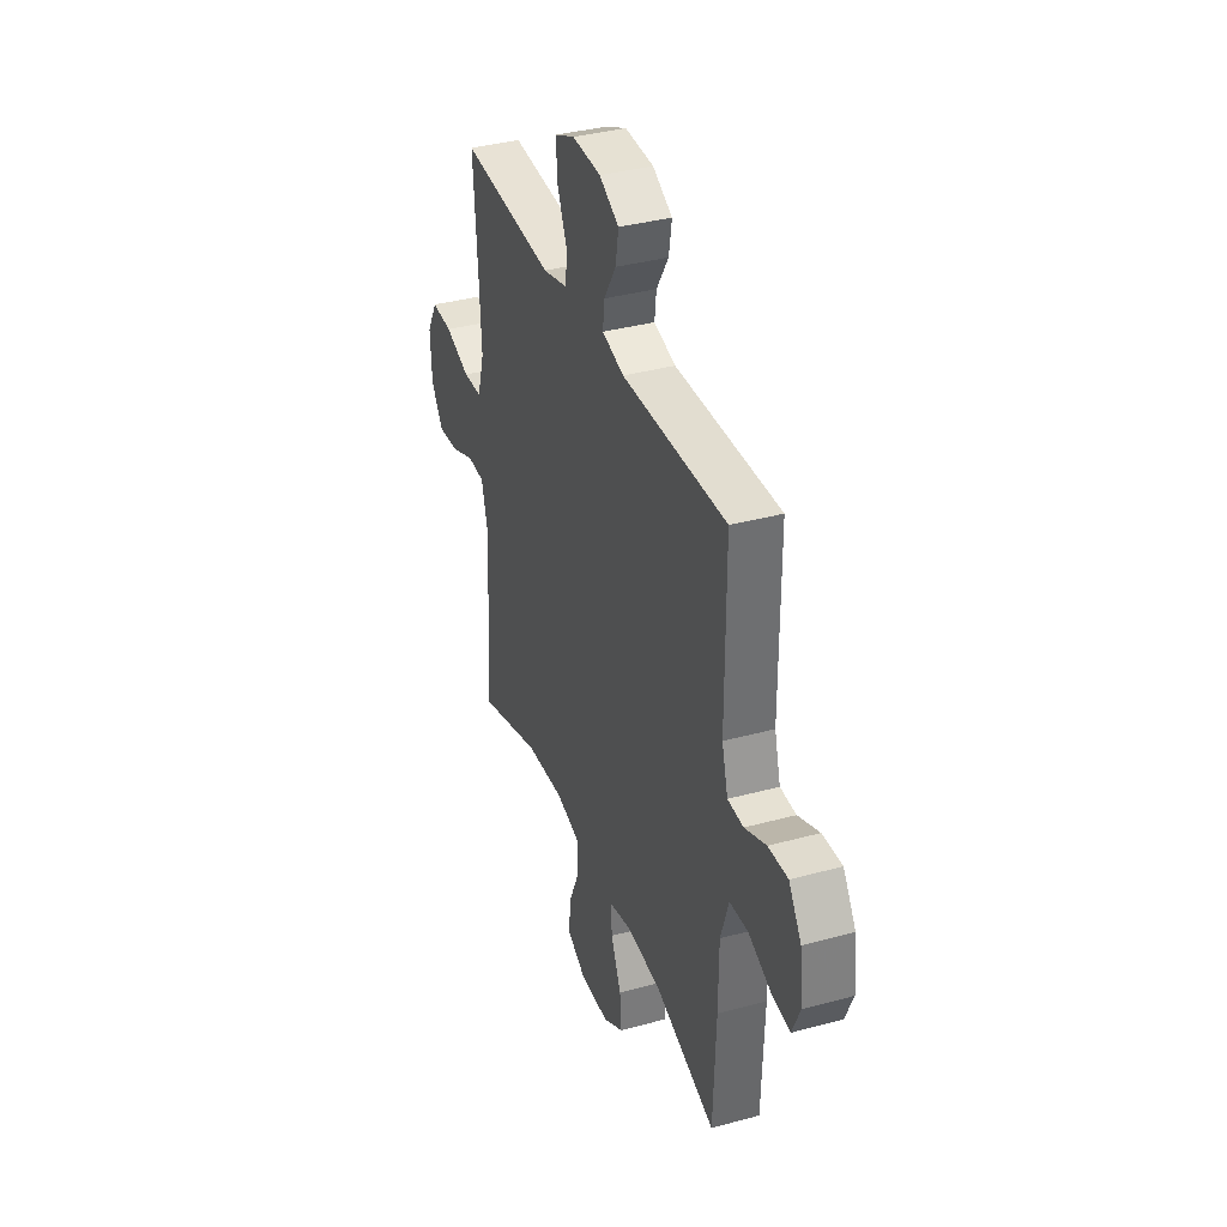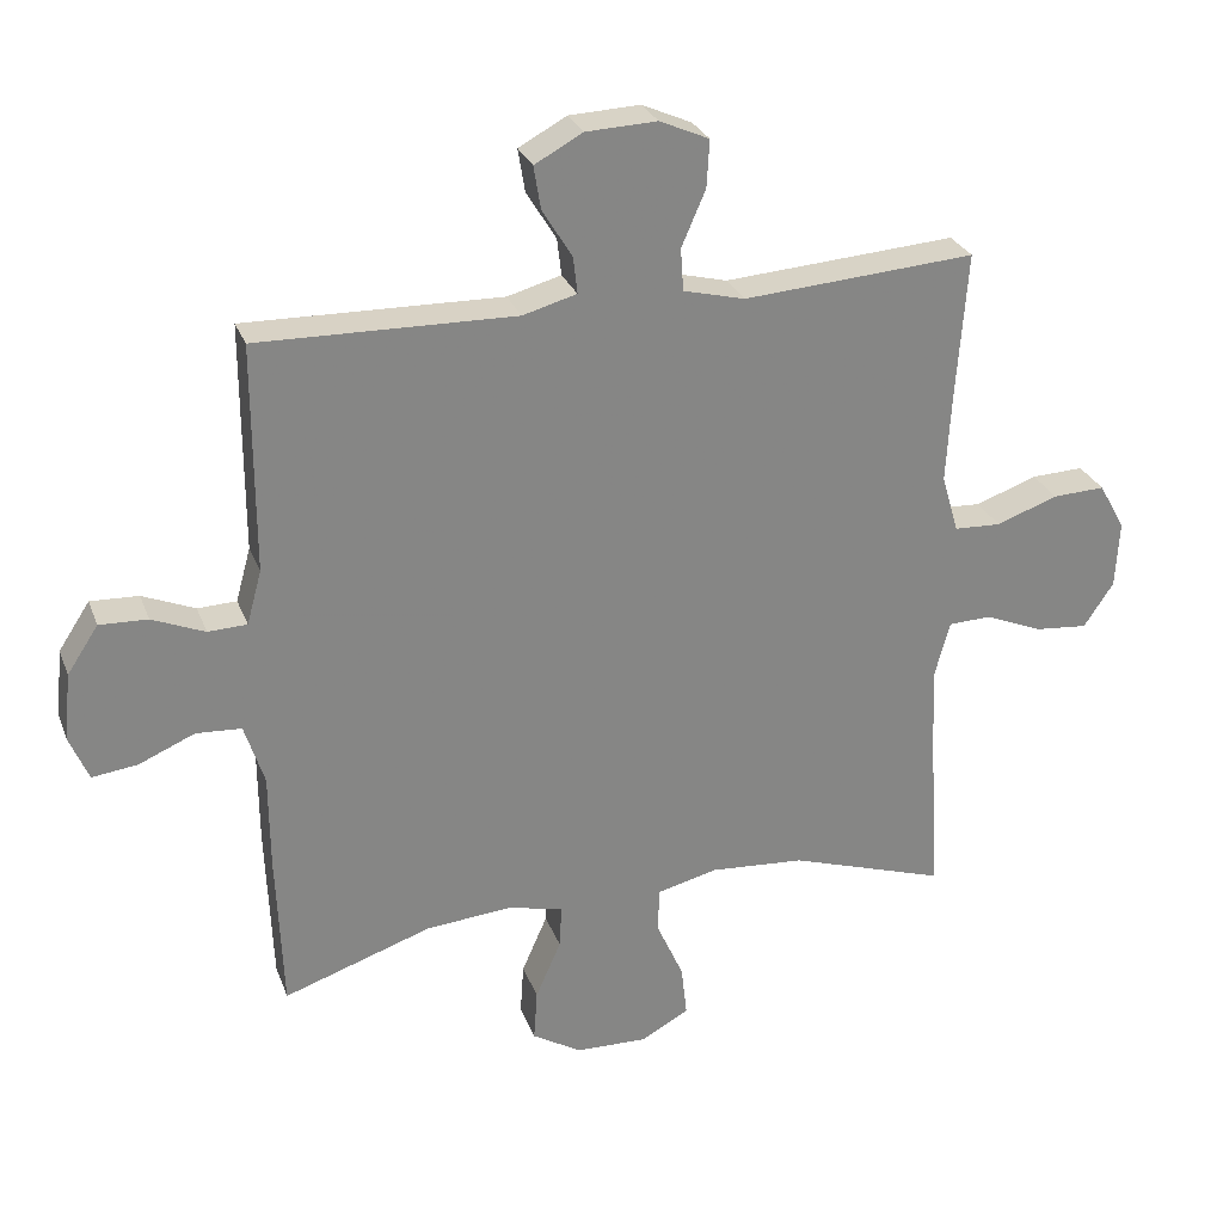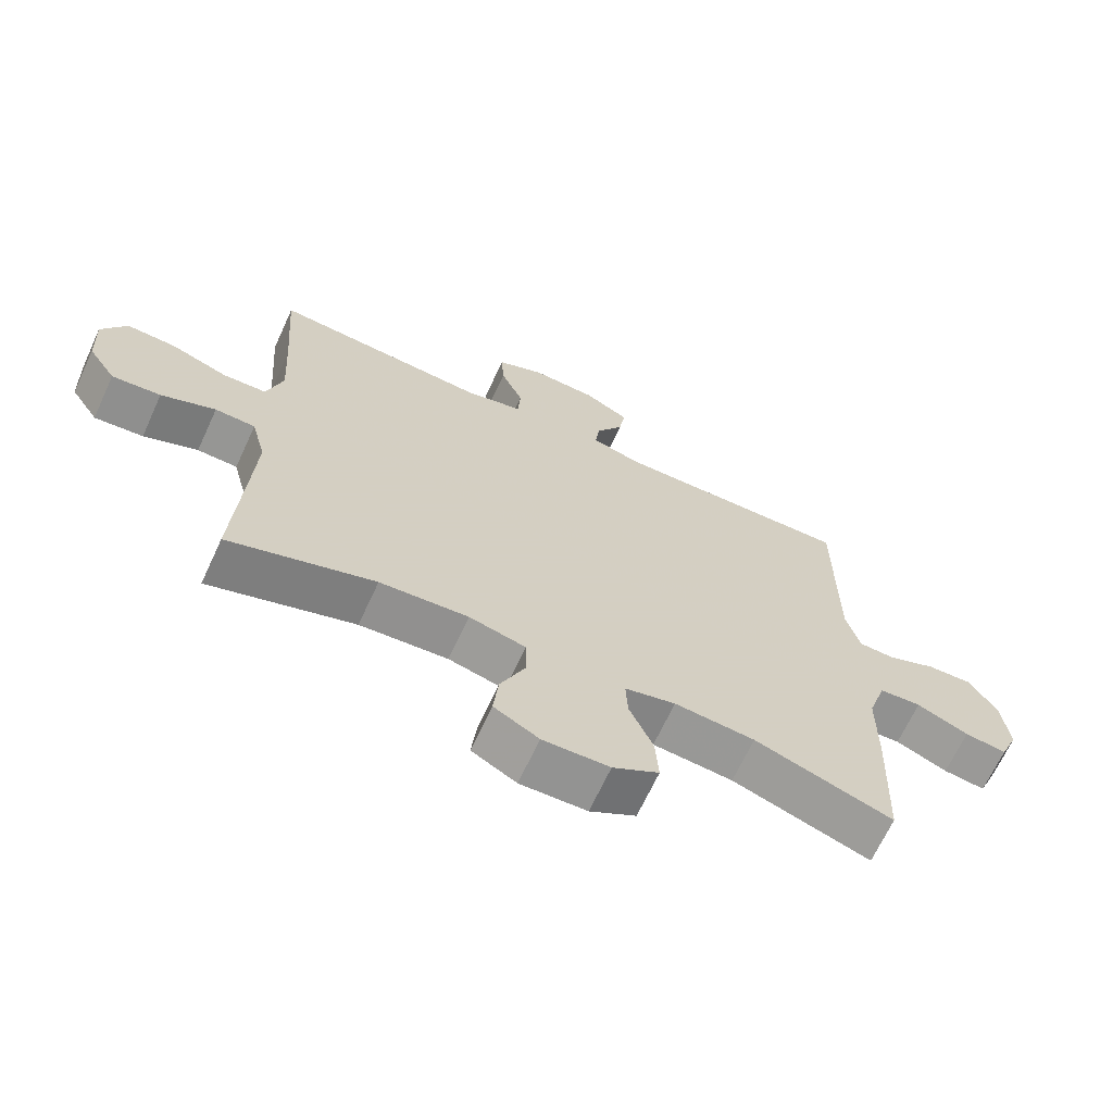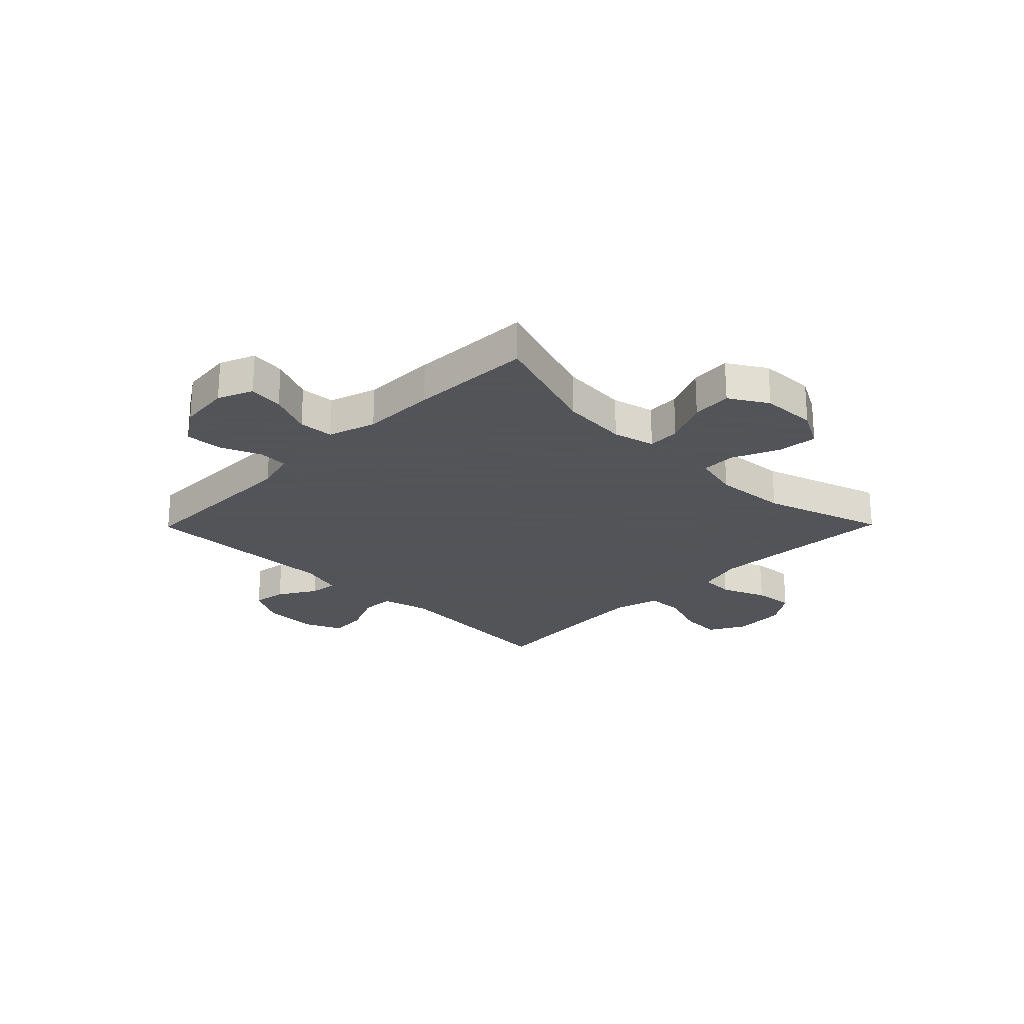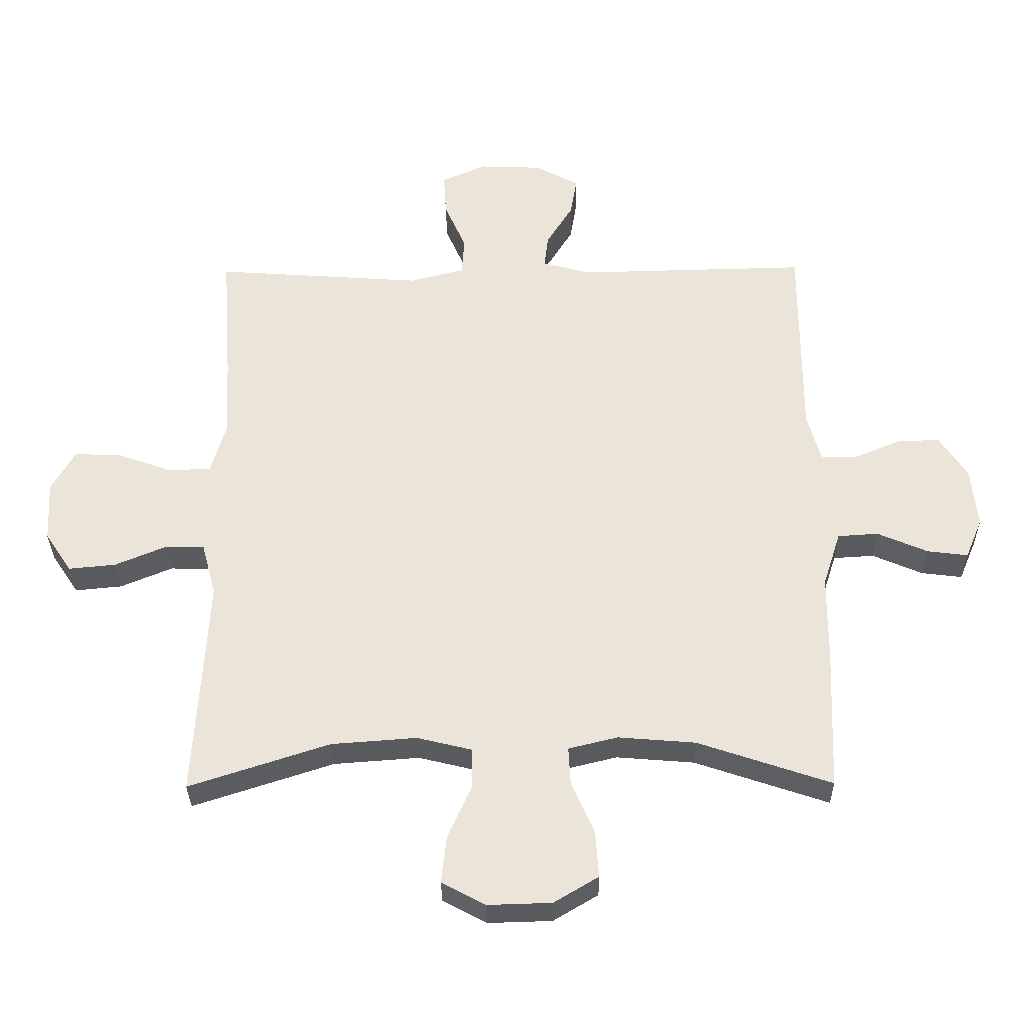
<metadata>
{"format":"obj","ext":"obj","renderer":"f3d","projection":"perspective","resolution":1024,"background":"white","views":[{"elev":36.4,"azim":70.4,"up":"+Z"},{"elev":27.8,"azim":161.8,"up":"+Z"},{"elev":-67.2,"azim":-24.8,"up":"+Z"},{"elev":-23.9,"azim":135.5,"up":"+Y"},{"elev":-32.0,"azim":0.7,"up":"+Z"}]}
</metadata>
<code>
v -0.5 0.07 -0.5
v -0.487 0.07 -0.281
v -0.48 0.07 -0.151
v -0.502 0.07 -0.068
v -0.563 0.07 -0.066
v -0.645 0.07 -0.1
v -0.719 0.07 -0.107
v -0.761 0.07 -0.044
v -0.766 0.07 0.051
v -0.729 0.07 0.117
v -0.655 0.07 0.114
v -0.568 0.07 0.083
v -0.502 0.07 0.086
v -0.478 0.07 0.168
v -0.485 0.07 0.293
v -0.5 0.07 0.5
v -0.172 0.07 0.477
v -0.085 0.07 0.499
v -0.081 0.07 0.559
v -0.115 0.07 0.637
v -0.119 0.07 0.704
v -0.049 0.07 0.735
v 0.051 0.07 0.731
v 0.119 0.07 0.694
v 0.109 0.07 0.633
v 0.067 0.07 0.565
v 0.061 0.07 0.513
v 0.137 0.07 0.492
v 0.5 0.07 0.5
v 0.5 0.07 0.178
v 0.521 0.07 0.102
v 0.576 0.07 0.1
v 0.65 0.07 0.131
v 0.718 0.07 0.134
v 0.762 0.07 0.067
v 0.772 0.07 -0.028
v 0.745 0.07 -0.092
v 0.681 0.07 -0.084
v 0.602 0.07 -0.05
v 0.538 0.07 -0.054
v 0.51 0.07 -0.141
v 0.509 0.07 -0.276
v 0.5 0.07 -0.5
v 0.29 0.07 -0.429
v 0.168 0.07 -0.419
v 0.091 0.07 -0.438
v 0.094 0.07 -0.498
v 0.13 0.07 -0.58
v 0.135 0.07 -0.653
v 0.065 0.07 -0.695
v -0.036 0.07 -0.698
v -0.104 0.07 -0.661
v -0.096 0.07 -0.588
v -0.058 0.07 -0.503
v -0.059 0.07 -0.439
v -0.145 0.07 -0.418
v -0.279 0.07 -0.428
v -0.5 0 -0.5
v -0.487 0 -0.281
v -0.48 0 -0.151
v -0.502 0 -0.068
v -0.563 0 -0.066
v -0.645 0 -0.1
v -0.719 0 -0.107
v -0.761 0 -0.044
v -0.766 0 0.051
v -0.729 0 0.117
v -0.655 0 0.114
v -0.568 0 0.083
v -0.502 0 0.086
v -0.478 0 0.168
v -0.485 0 0.293
v -0.5 0 0.5
v -0.172 0 0.477
v -0.085 0 0.499
v -0.081 0 0.559
v -0.115 0 0.637
v -0.119 0 0.704
v -0.049 0 0.735
v 0.051 0 0.731
v 0.119 0 0.694
v 0.109 0 0.633
v 0.067 0 0.565
v 0.061 0 0.513
v 0.137 0 0.492
v 0.5 0 0.5
v 0.5 0 0.178
v 0.521 0 0.102
v 0.576 0 0.1
v 0.65 0 0.131
v 0.718 0 0.134
v 0.762 0 0.067
v 0.772 0 -0.028
v 0.745 0 -0.092
v 0.681 0 -0.084
v 0.602 0 -0.05
v 0.538 0 -0.054
v 0.51 0 -0.141
v 0.509 0 -0.276
v 0.5 0 -0.5
v 0.29 0 -0.429
v 0.168 0 -0.419
v 0.091 0 -0.438
v 0.094 0 -0.498
v 0.13 0 -0.58
v 0.135 0 -0.653
v 0.065 0 -0.695
v -0.036 0 -0.698
v -0.104 0 -0.661
v -0.096 0 -0.588
v -0.058 0 -0.503
v -0.059 0 -0.439
v -0.145 0 -0.418
v -0.279 0 -0.428
f 51 52 53 54
f 51 54 55
f 50 51 55
f 47 48 49 50
f 46 47 50 55
f 45 46 55 56
f 41 42 43 44
f 40 41 44 45
f 36 37 38 39
f 36 39 40
f 35 36 40
f 32 33 34 35
f 31 32 35 40
f 30 31 40 45
f 28 29 30 45
f 23 24 25 26
f 23 26 27
f 22 23 27
f 19 20 21 22
f 18 19 22 27
f 17 18 27 28
f 15 16 17
f 14 15 17 28
f 9 10 11 12
f 9 12 13
f 8 9 13
f 5 6 7 8
f 4 5 8 13
f 3 4 13 14
f 57 1 2
f 56 57 2 3
f 28 45 56
f 3 14 28 56
f 111 110 109 108
f 112 111 108
f 112 108 107
f 107 106 105 104
f 112 107 104 103
f 113 112 103 102
f 101 100 99 98
f 102 101 98 97
f 96 95 94 93
f 97 96 93
f 97 93 92
f 92 91 90 89
f 97 92 89 88
f 102 97 88 87
f 102 87 86 85
f 83 82 81 80
f 84 83 80
f 84 80 79
f 79 78 77 76
f 84 79 76 75
f 85 84 75 74
f 74 73 72
f 85 74 72 71
f 69 68 67 66
f 70 69 66
f 70 66 65
f 65 64 63 62
f 70 65 62 61
f 71 70 61 60
f 59 58 114
f 60 59 114 113
f 113 102 85
f 113 85 71 60
f 1 58 59 2
f 2 59 60 3
f 3 60 61 4
f 4 61 62 5
f 5 62 63 6
f 6 63 64 7
f 7 64 65 8
f 8 65 66 9
f 9 66 67 10
f 10 67 68 11
f 11 68 69 12
f 12 69 70 13
f 13 70 71 14
f 14 71 72 15
f 15 72 73 16
f 16 73 74 17
f 17 74 75 18
f 18 75 76 19
f 19 76 77 20
f 20 77 78 21
f 21 78 79 22
f 22 79 80 23
f 23 80 81 24
f 24 81 82 25
f 25 82 83 26
f 26 83 84 27
f 27 84 85 28
f 28 85 86 29
f 29 86 87 30
f 30 87 88 31
f 31 88 89 32
f 32 89 90 33
f 33 90 91 34
f 34 91 92 35
f 35 92 93 36
f 36 93 94 37
f 37 94 95 38
f 38 95 96 39
f 39 96 97 40
f 40 97 98 41
f 41 98 99 42
f 42 99 100 43
f 43 100 101 44
f 44 101 102 45
f 45 102 103 46
f 46 103 104 47
f 47 104 105 48
f 48 105 106 49
f 49 106 107 50
f 50 107 108 51
f 51 108 109 52
f 52 109 110 53
f 53 110 111 54
f 54 111 112 55
f 55 112 113 56
f 56 113 114 57
f 57 114 58 1

</code>
